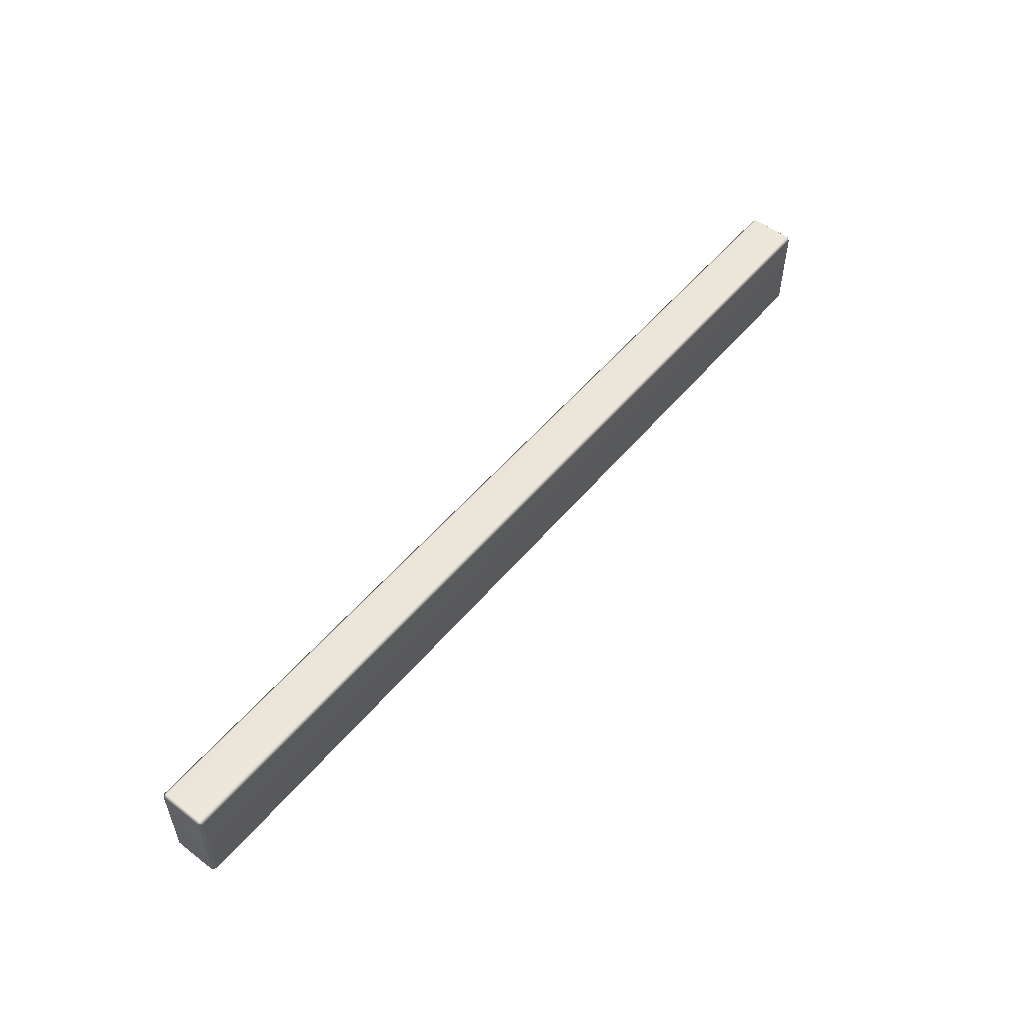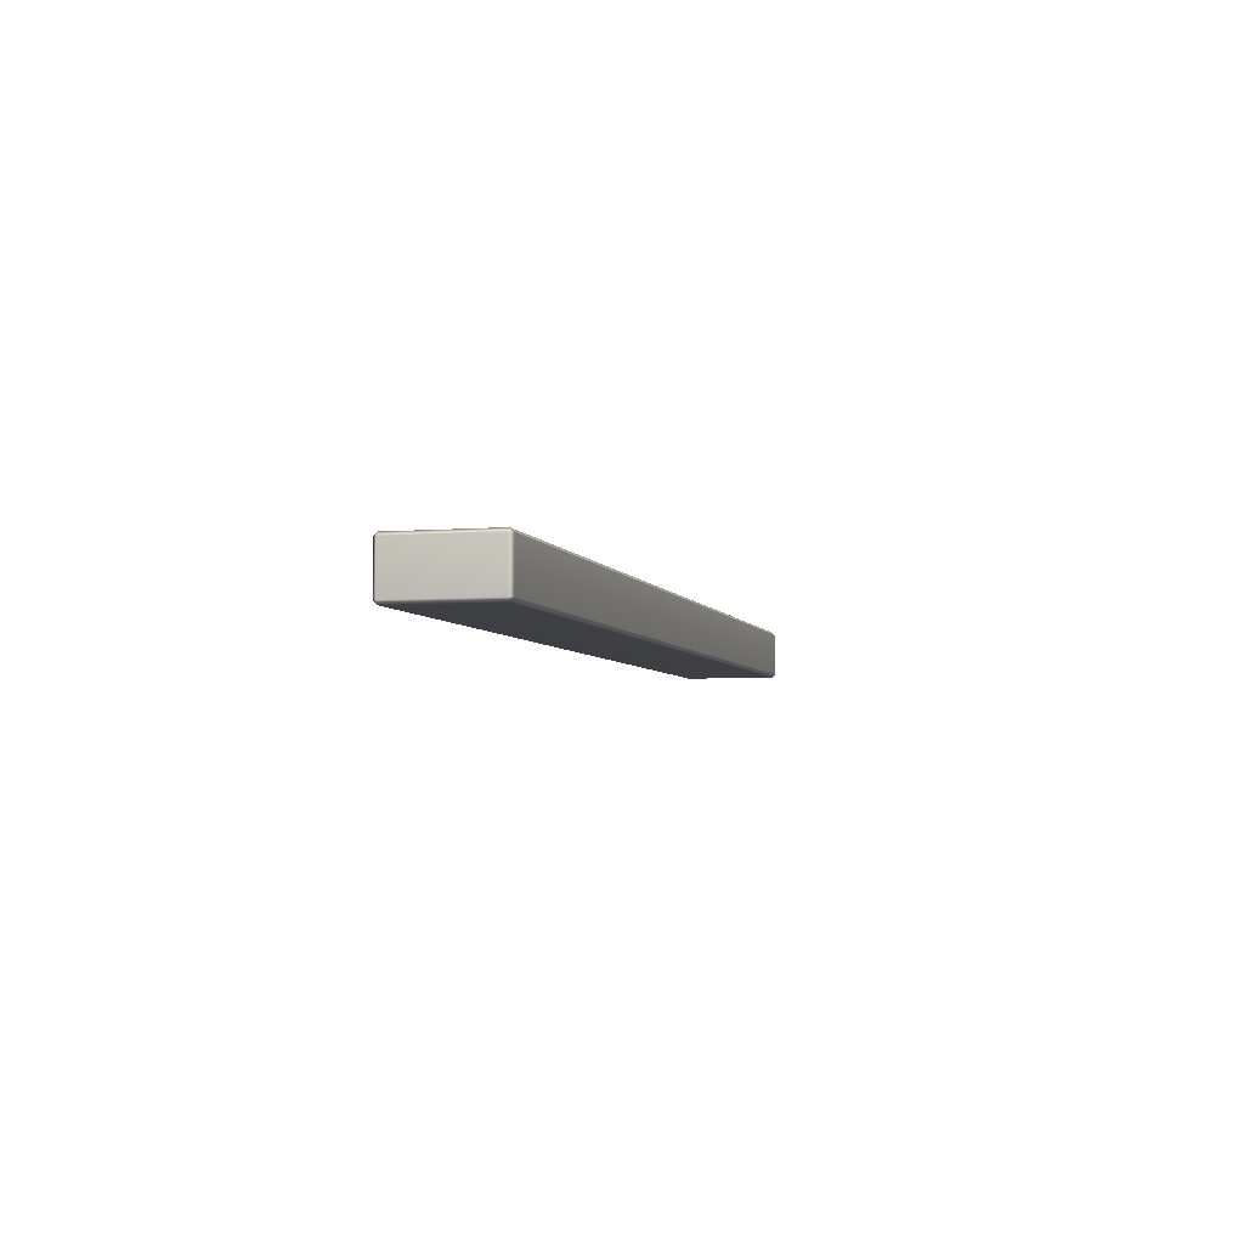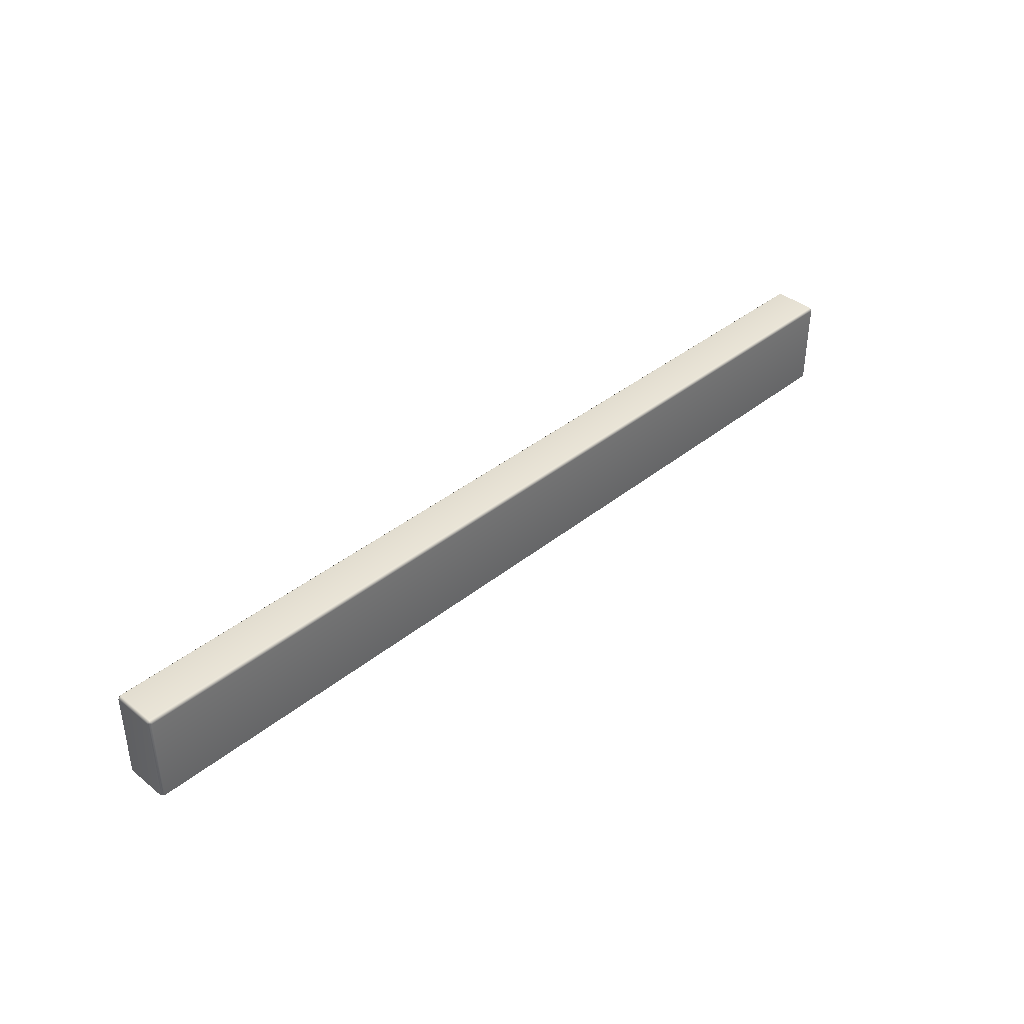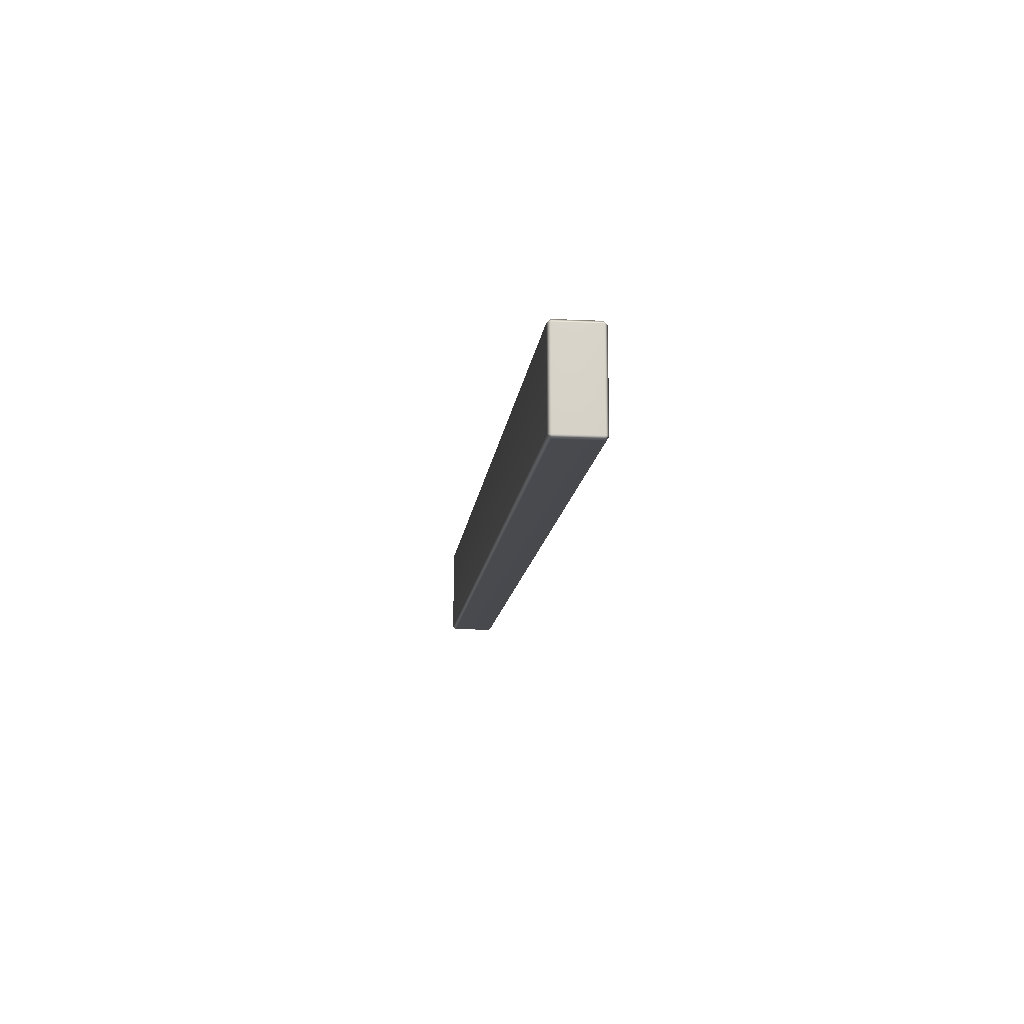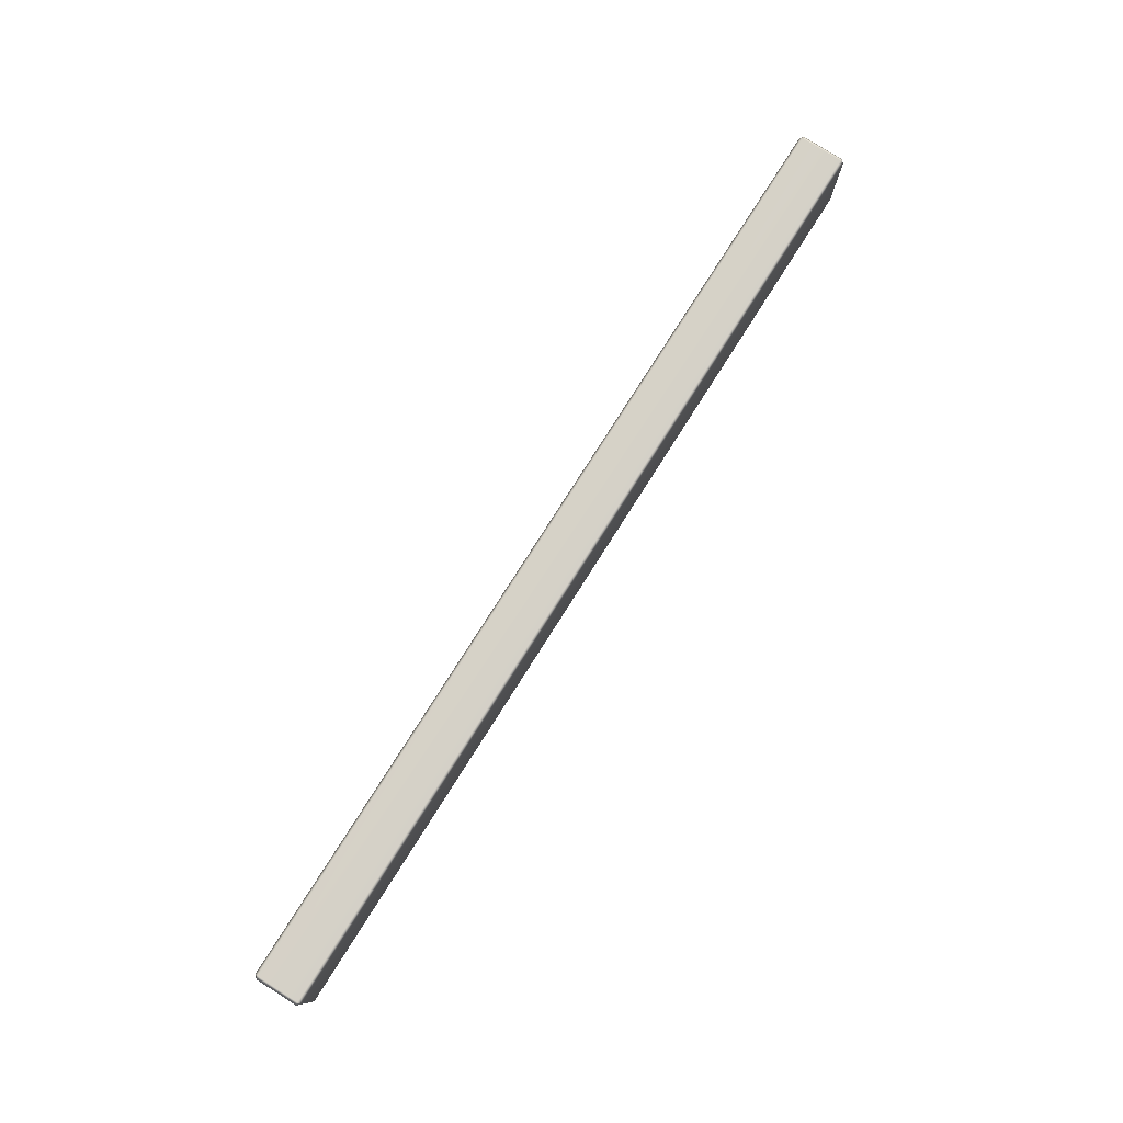
<metadata>
{"format":"obj","ext":"obj","renderer":"f3d","projection":"perspective","resolution":1024,"background":"white","views":[{"elev":54.0,"azim":129.1,"up":"+Z"},{"elev":-4.6,"azim":-75.5,"up":"+Y"},{"elev":39.1,"azim":134.9,"up":"+Z"},{"elev":-12.9,"azim":83.7,"up":"+Z"},{"elev":78.7,"azim":-57.6,"up":"+Z"}]}
</metadata>
<code>
g ENV_S09_BRB_StartLineSection_RearLedge_MO
v 9.616 -0.93 19.15
v 9.546 -1 17.29
v 9.546 -1 19.15
v 9.616 -0.93 17.29
v 9.616 -0.06999 17.29
v 9.616 -0.06999 19.15
v 9.546 0 19.15
v 9.546 0 17.29
v -9.546 0 17.29
v -9.546 0 19.15
v 9.546 -0.06999 19.22
v 9.616 -0.06999 19.15
v 9.546 -0.93 19.22
v 9.616 -0.93 19.15
v 9.546 -1 19.15
v -9.546 -0.93 19.22
v -9.546 -1 19.15
v -9.616 -0.93 19.15
v -9.546 -0.06999 19.22
v -9.616 -0.06999 19.15
v -9.616 -0.06999 19.15
v -9.616 -0.06999 17.29
v -9.616 -0.93 17.29
v -9.616 -0.93 19.15
v -9.546 -1 19.15
v -9.546 -1 17.29
v -9.546 -0.06999 17.22
v -9.616 -0.06999 17.29
v 9.546 -0.06999 17.22
v 9.616 -0.06999 17.29
v 9.616 -0.93 17.29
v 9.546 -0.93 17.22
v 9.546 -1 17.29
v -9.546 -0.93 17.22
v -9.616 -0.93 17.29
v -9.546 -1 17.29
v 9.546 -1 19.15
v -9.546 -1 19.15
g ENV_S09_BRB_StartLineSection_RearLedge_MO_0
f 3 2 1
f 2 4 1
f 4 5 1
f 5 6 1
f 6 5 7
f 5 8 7
f 8 9 7
f 9 10 7
f 7 10 11
f 12 7 11
f 12 11 13
f 14 12 13
f 15 14 13
f 13 16 15
f 13 11 16
f 16 17 15
f 17 16 18
f 11 19 16
f 16 19 18
f 10 19 11
f 19 20 18
f 20 19 10
f 21 10 9
f 22 21 9
f 21 22 23
f 24 21 23
f 24 23 25
f 23 26 25
f 27 9 8
f 27 28 9
f 29 27 8
f 30 29 8
f 29 30 31
f 32 29 31
f 27 29 32
f 33 32 31
f 28 27 34
f 34 27 32
f 35 28 34
f 36 35 34
f 36 34 32
f 33 36 32
f 36 33 37
f 38 36 37

</code>
